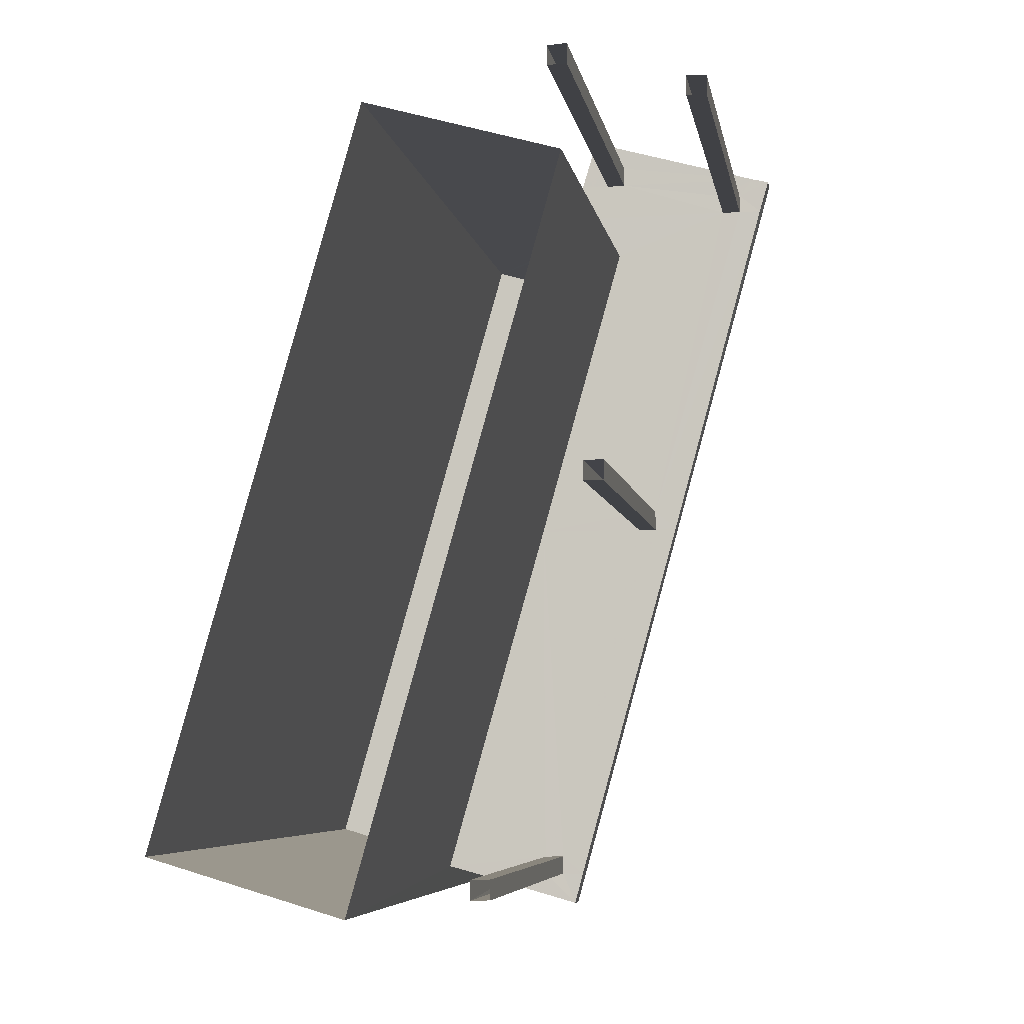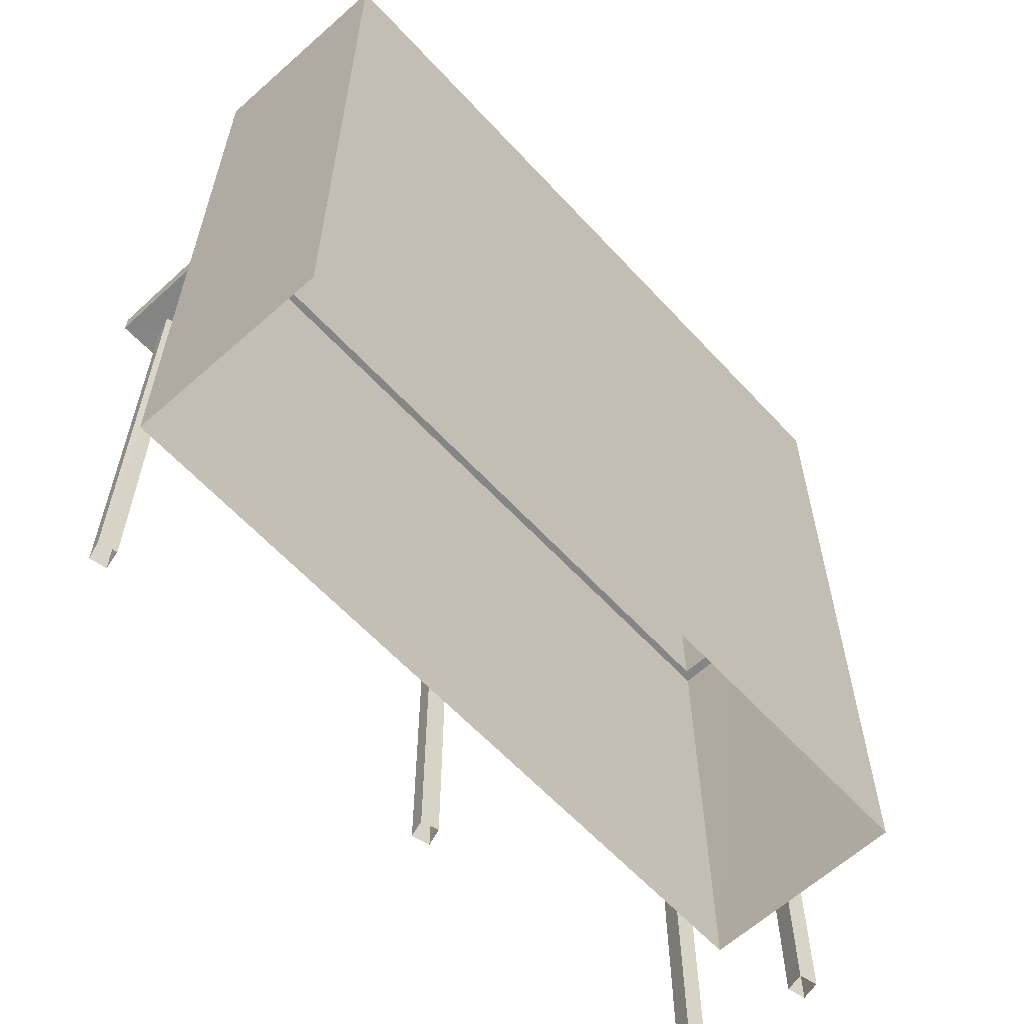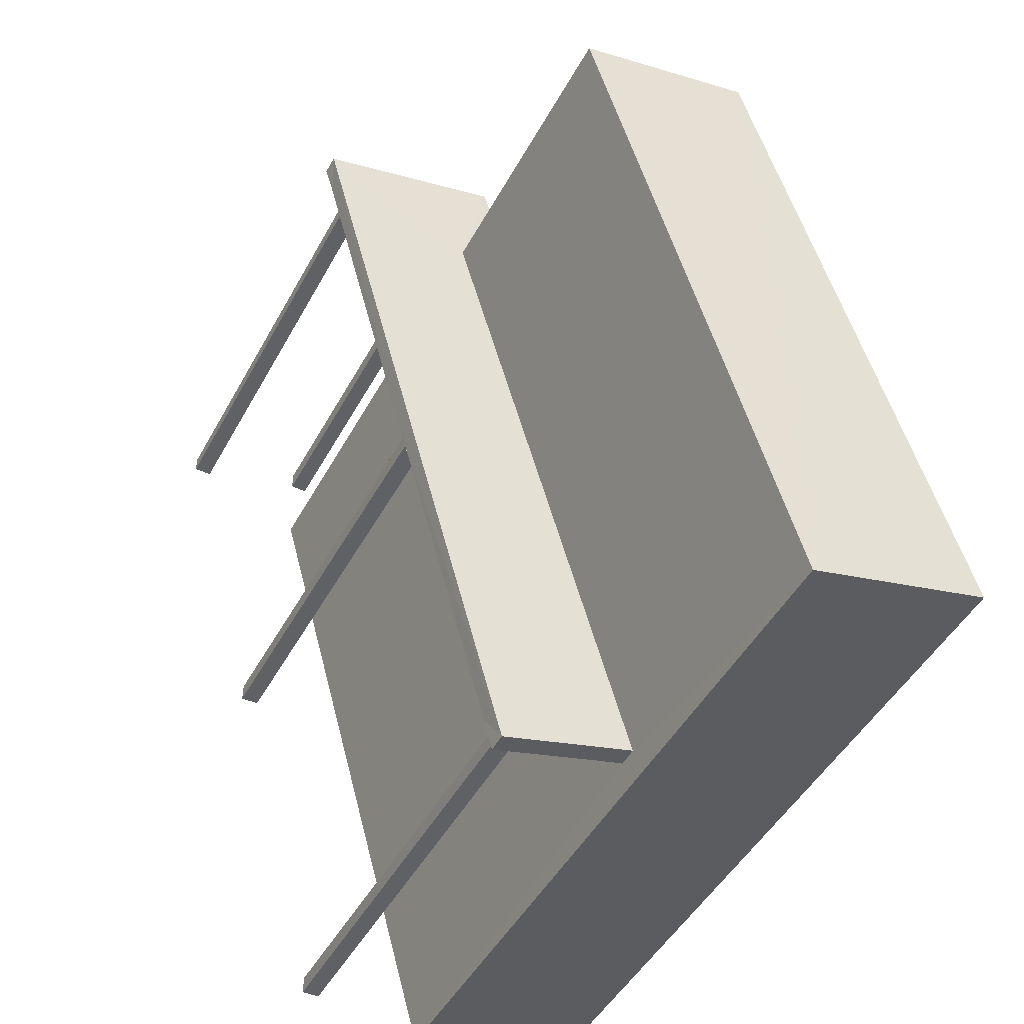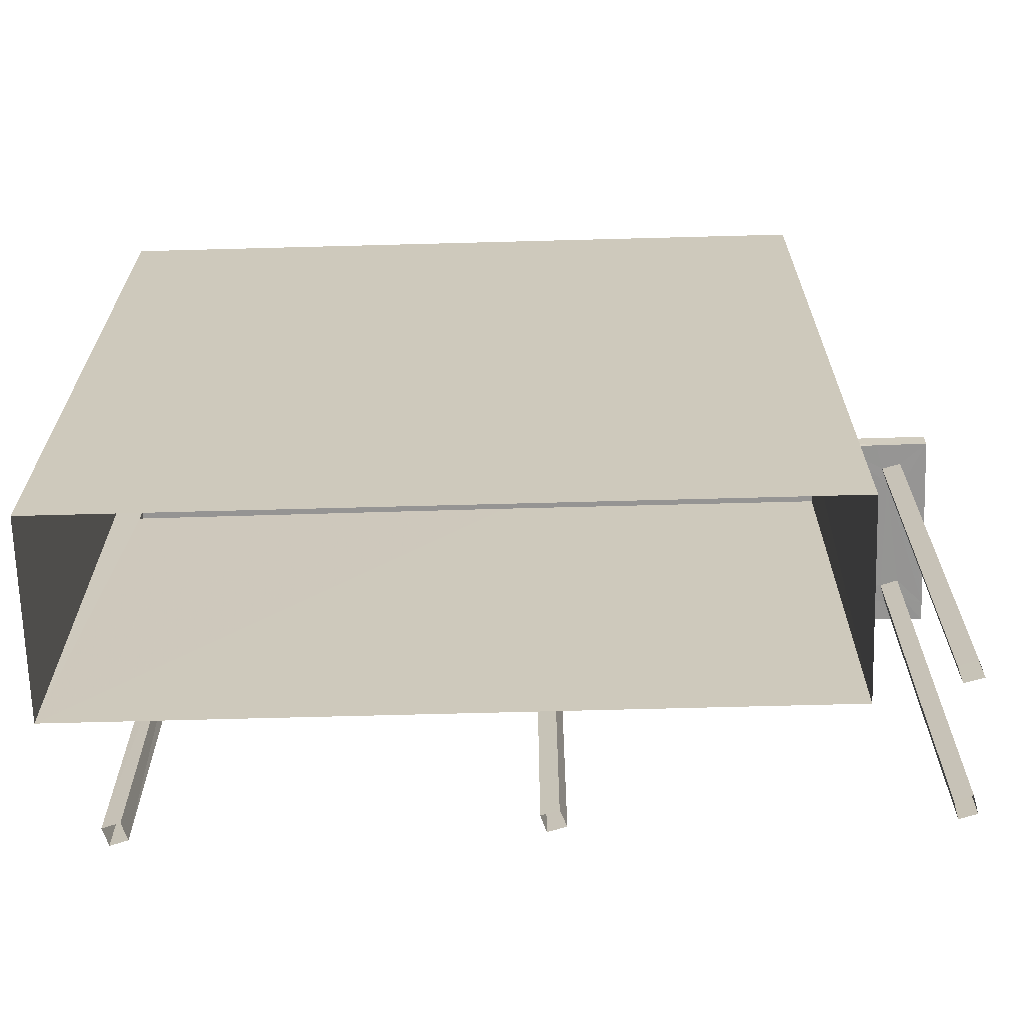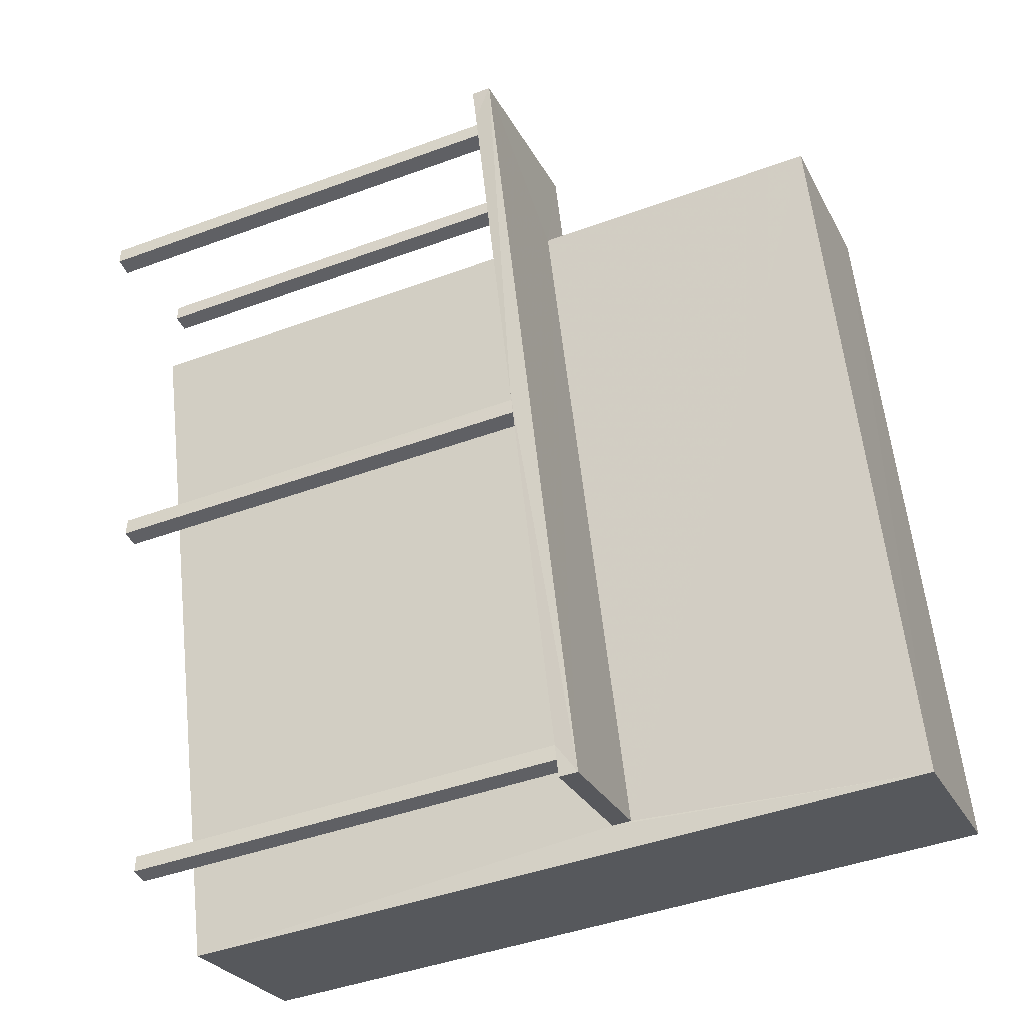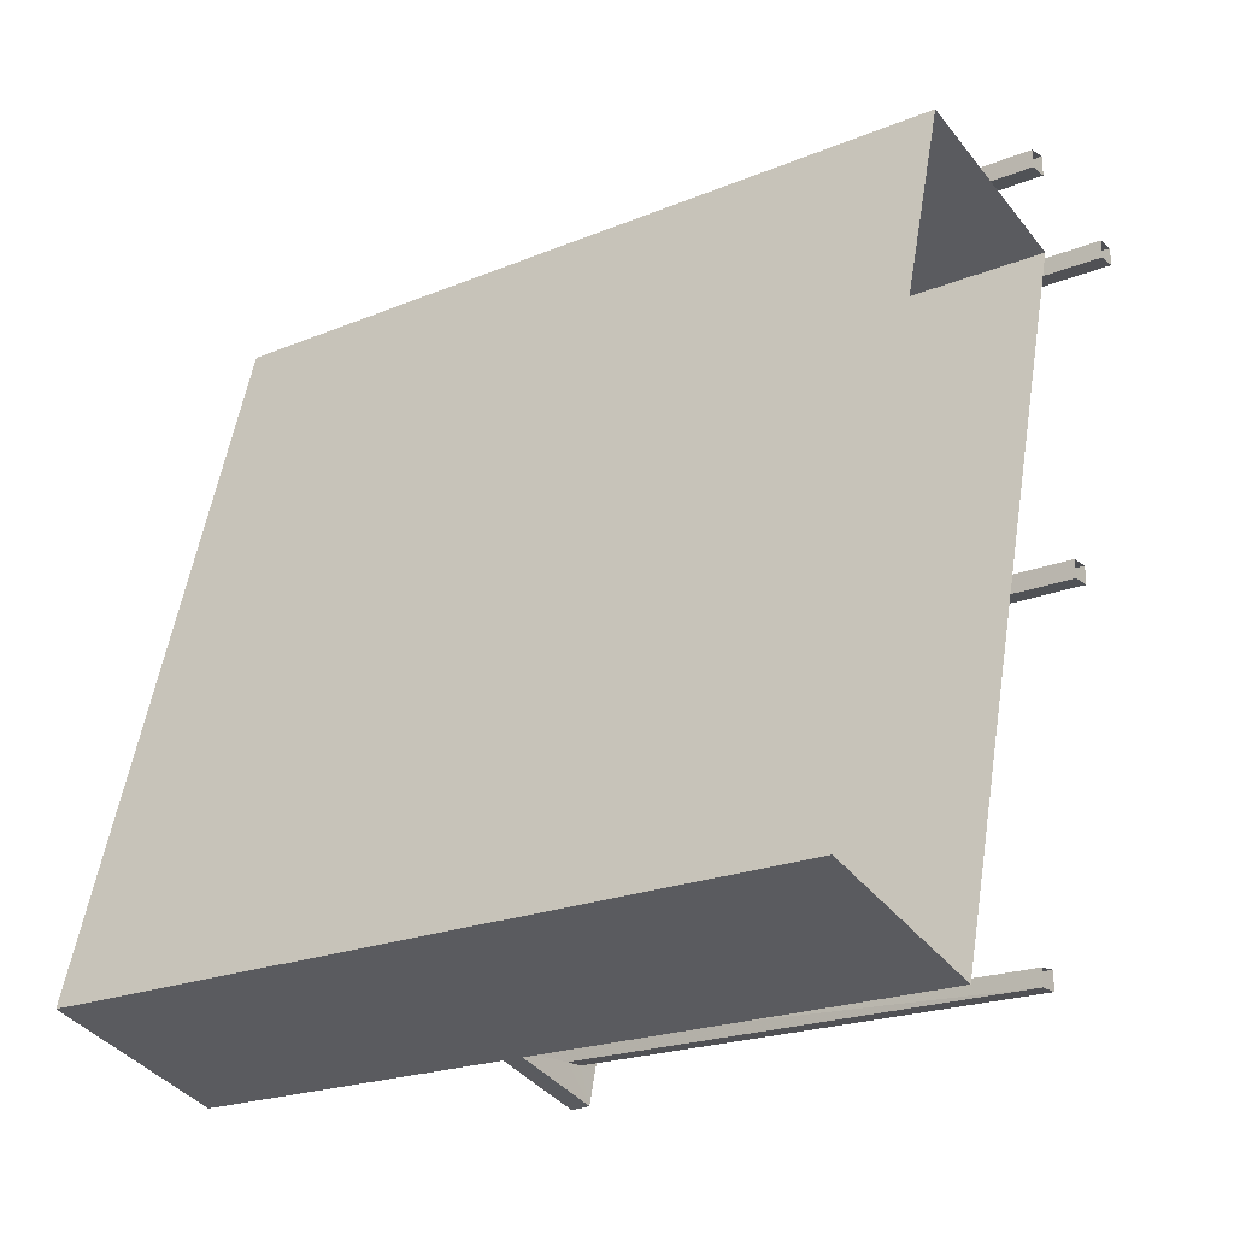
<metadata>
{"format":"obj","ext":"obj","renderer":"f3d","projection":"perspective","resolution":1024,"background":"white","views":[{"elev":-6.0,"azim":-170.6,"up":"+Y"},{"elev":-61.7,"azim":58.4,"up":"+Z"},{"elev":-47.7,"azim":-27.5,"up":"+Y"},{"elev":-67.4,"azim":107.4,"up":"+Z"},{"elev":-44.1,"azim":-66.7,"up":"+Y"},{"elev":-21.3,"azim":126.4,"up":"+Y"}]}
</metadata>
<code>
v -8.932e+04 -1.001e+05 2.407
v -8.932e+04 -1.001e+05 2.407
v -8.932e+04 -1.001e+05 2.407
v -8.932e+04 -1.001e+05 2.407
v -8.932e+04 -1.001e+05 2.406
v -8.932e+04 -1.001e+05 2.406
v -8.932e+04 -1.001e+05 2.406
v -8.932e+04 -1.001e+05 2.406
v -8.932e+04 -1.001e+05 2.407
v -8.932e+04 -1.001e+05 2.407
v -8.932e+04 -1.001e+05 2.407
v -8.932e+04 -1.001e+05 2.407
v -8.932e+04 -1.001e+05 2.407
v -8.932e+04 -1.001e+05 2.406
v -8.932e+04 -1.001e+05 2.407
v -8.932e+04 -1.001e+05 2.406
v -8.932e+04 -1.001e+05 2.406
v -8.932e+04 -1.001e+05 2.406
v -8.932e+04 -1.001e+05 2.406
v -8.932e+04 -1.001e+05 2.406
v -8.932e+04 -1.001e+05 5.939
v -8.932e+04 -1.001e+05 5.94
v -8.932e+04 -1.001e+05 5.94
v -8.932e+04 -1.001e+05 5.94
v -8.932e+04 -1.001e+05 5.94
v -8.932e+04 -1.001e+05 5.939
v -8.932e+04 -1.001e+05 5.939
v -8.932e+04 -1.001e+05 5.939
v -8.932e+04 -1.001e+05 5.939
v -8.932e+04 -1.001e+05 5.939
v -8.932e+04 -1.001e+05 5.939
v -8.932e+04 -1.001e+05 5.939
v -8.932e+04 -1.001e+05 5.939
v -8.932e+04 -1.001e+05 5.939
v -8.932e+04 -1.001e+05 5.939
v -8.932e+04 -1.001e+05 5.939
v -8.932e+04 -1.001e+05 5.94
v -8.932e+04 -1.001e+05 5.94
v -8.932e+04 -1.001e+05 5.939
v -8.932e+04 -1.001e+05 5.939
v -8.932e+04 -1.001e+05 5.939
v -8.932e+04 -1.001e+05 5.939
v -8.932e+04 -1.001e+05 5.939
v -8.932e+04 -1.001e+05 5.939
v -8.932e+04 -1.001e+05 5.939
v -8.932e+04 -1.001e+05 5.939
v -8.932e+04 -1.001e+05 5.939
v -8.932e+04 -1.001e+05 5.939
v -8.932e+04 -1.001e+05 5.939
v -8.932e+04 -1.001e+05 5.939
v -8.932e+04 -1.001e+05 6.09
v -8.932e+04 -1.001e+05 6.089
v -8.932e+04 -1.001e+05 6.089
v -8.932e+04 -1.001e+05 6.089
v -8.932e+04 -1.001e+05 6.089
v -8.932e+04 -1.001e+05 6.089
v -8.932e+04 -1.001e+05 8.369
v -8.932e+04 -1.001e+05 8.369
v -8.932e+04 -1.001e+05 8.369
v -8.932e+04 -1.001e+05 8.369
f 1 2 3
f 1 4 2
f 5 6 7
f 8 5 7
f 9 10 11
f 12 9 11
f 13 14 15
f 13 16 14
f 17 18 19
f 20 17 19
f 21 22 23
f 22 24 25
f 22 25 23
f 26 27 28
f 29 30 31
f 27 32 28
f 30 33 34
f 28 32 35
f 34 33 36
f 31 30 34
f 34 36 35
f 36 28 35
f 25 24 37
f 38 21 23
f 24 39 37
f 38 40 21
f 41 38 37
f 41 40 38
f 42 41 37
f 42 37 43
f 37 39 43
f 31 44 29
f 29 44 45
f 46 35 45
f 34 35 46
f 44 46 45
f 39 27 47
f 43 39 47
f 27 26 47
f 47 26 33
f 41 42 48
f 30 49 33
f 50 49 30
f 49 41 48
f 49 48 47
f 49 47 33
f 51 52 53
f 53 52 54
f 51 55 52
f 54 52 56
f 57 58 59
f 57 60 58
f 23 2 4
f 23 25 2
f 43 10 9
f 42 43 9
f 46 20 19
f 46 44 20
f 33 6 5
f 33 26 6
f 45 54 29
f 54 56 29
f 29 56 30
f 56 50 30
f 44 17 20
f 44 31 17
f 57 59 15
f 14 57 15
f 47 11 10
f 43 47 10
f 45 35 54
f 35 32 53
f 54 35 53
f 49 16 41
f 52 55 60
f 16 13 41
f 60 55 58
f 40 13 58
f 41 13 40
f 55 40 58
f 48 9 12
f 48 42 9
f 28 7 6
f 26 28 6
f 37 3 2
f 25 37 2
f 38 1 3
f 37 38 3
f 59 58 13
f 15 59 13
f 39 51 53
f 24 22 51
f 53 32 27
f 39 24 51
f 39 53 27
f 33 5 8
f 36 33 8
f 22 21 51
f 21 40 55
f 51 21 55
f 38 4 1
f 38 23 4
f 34 18 17
f 31 34 17
f 46 19 18
f 34 46 18
f 28 8 7
f 28 36 8
f 16 49 50
f 50 14 16
f 14 50 57
f 60 56 52
f 57 56 60
f 50 56 57
f 47 12 11
f 47 48 12

</code>
